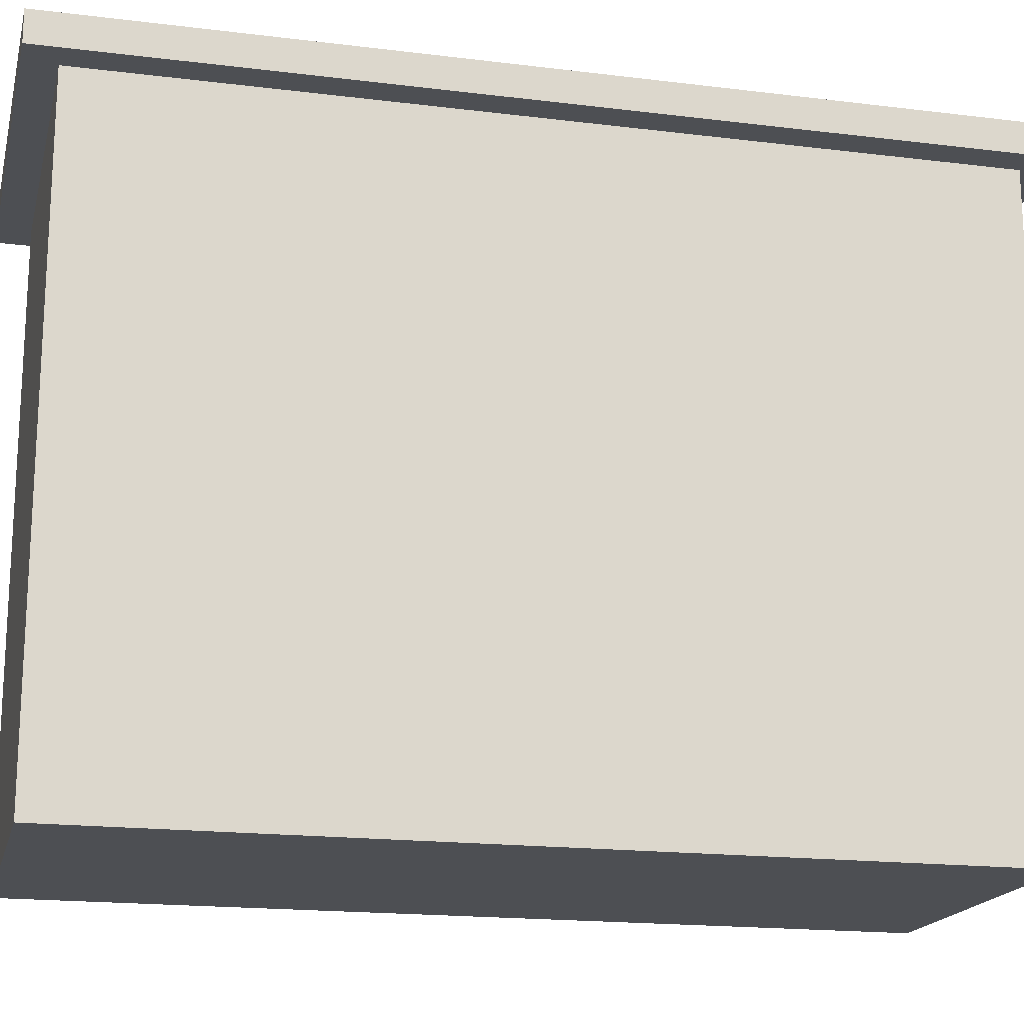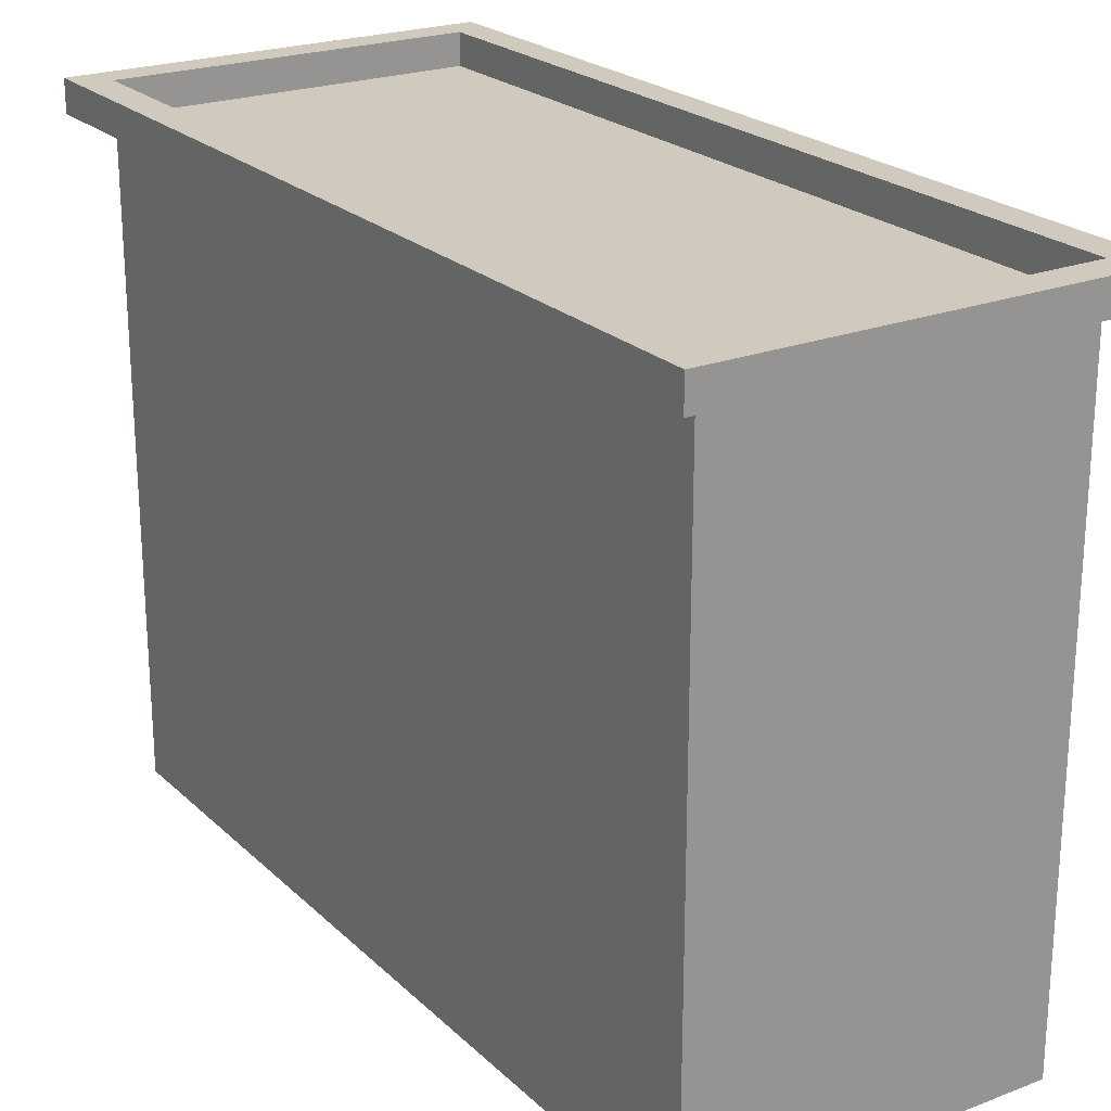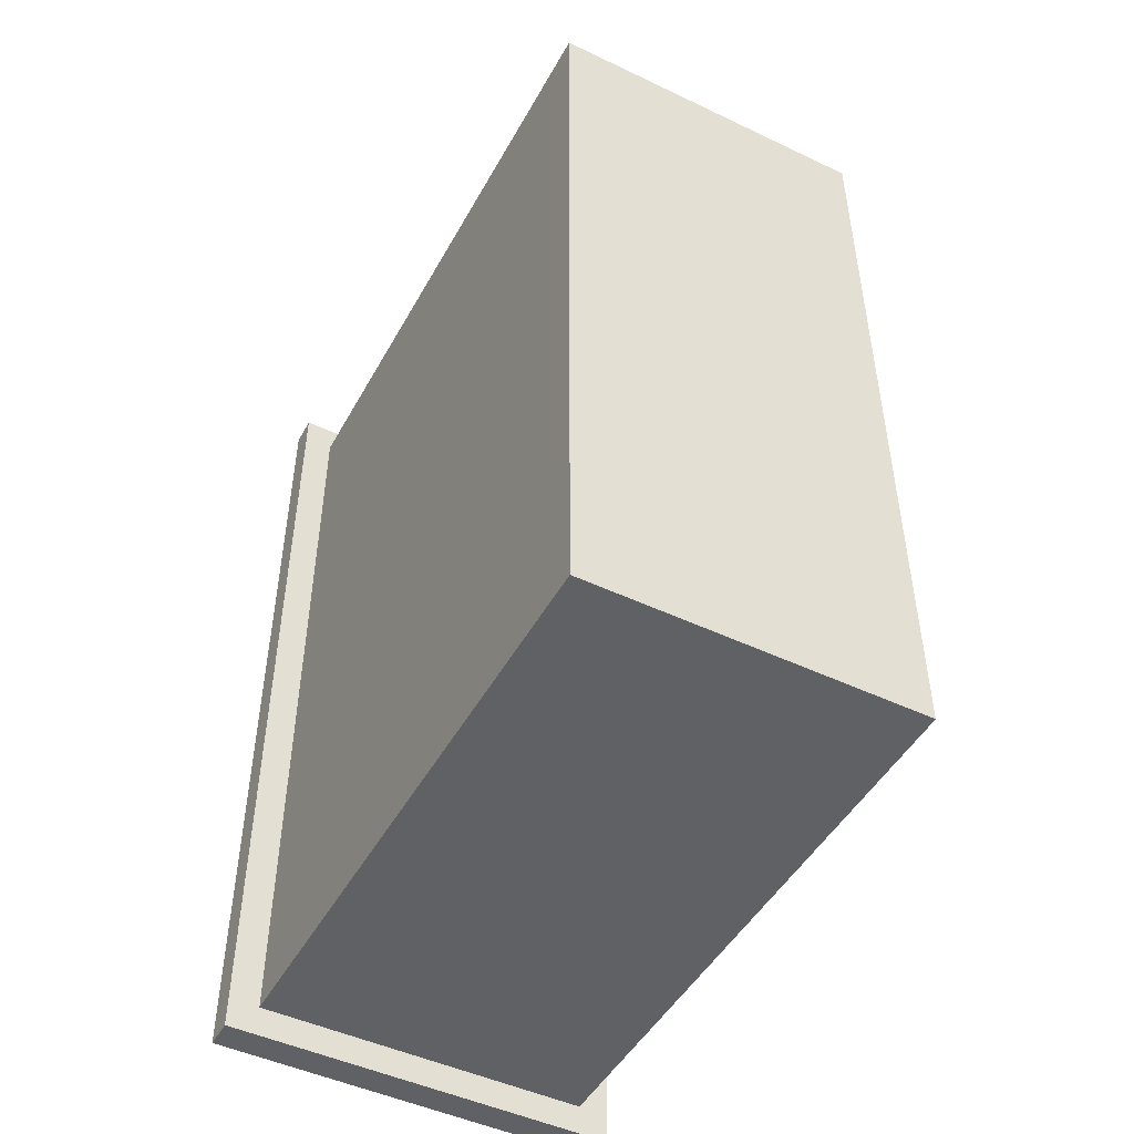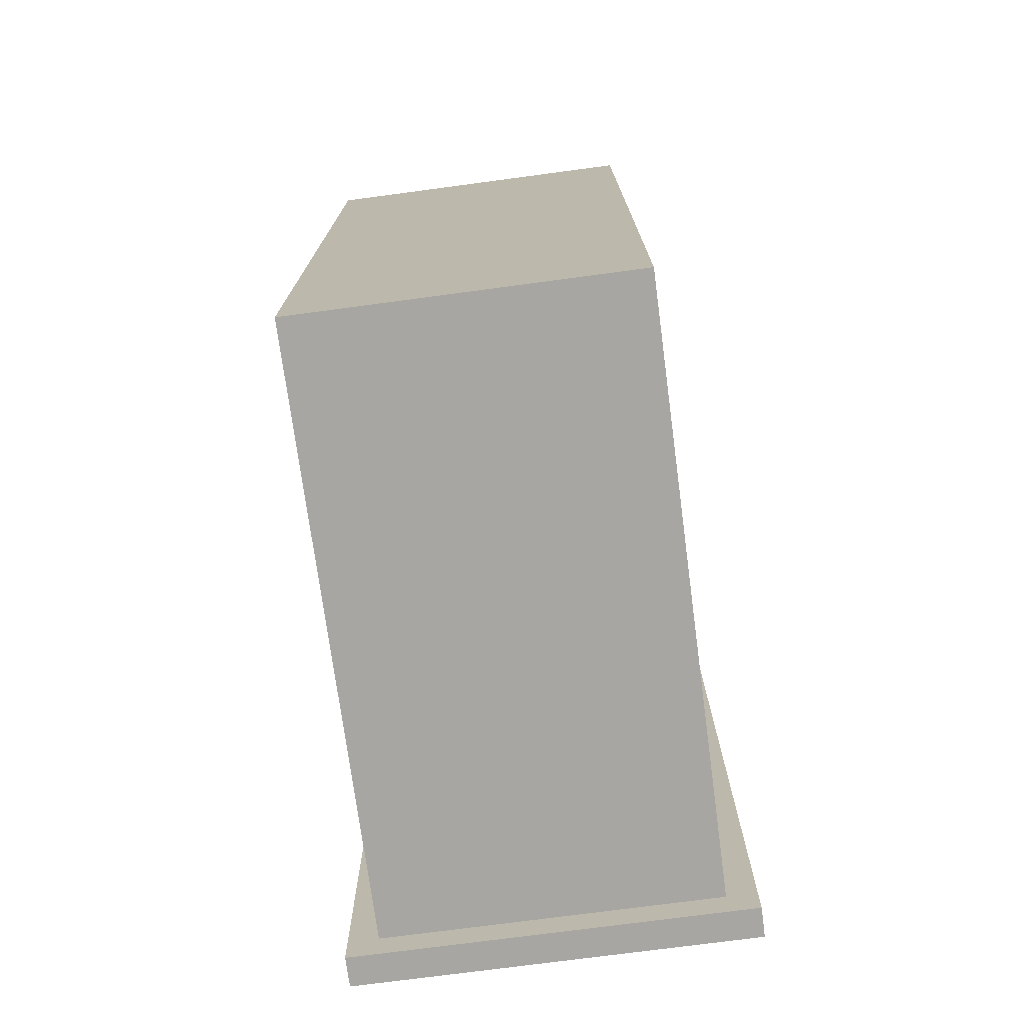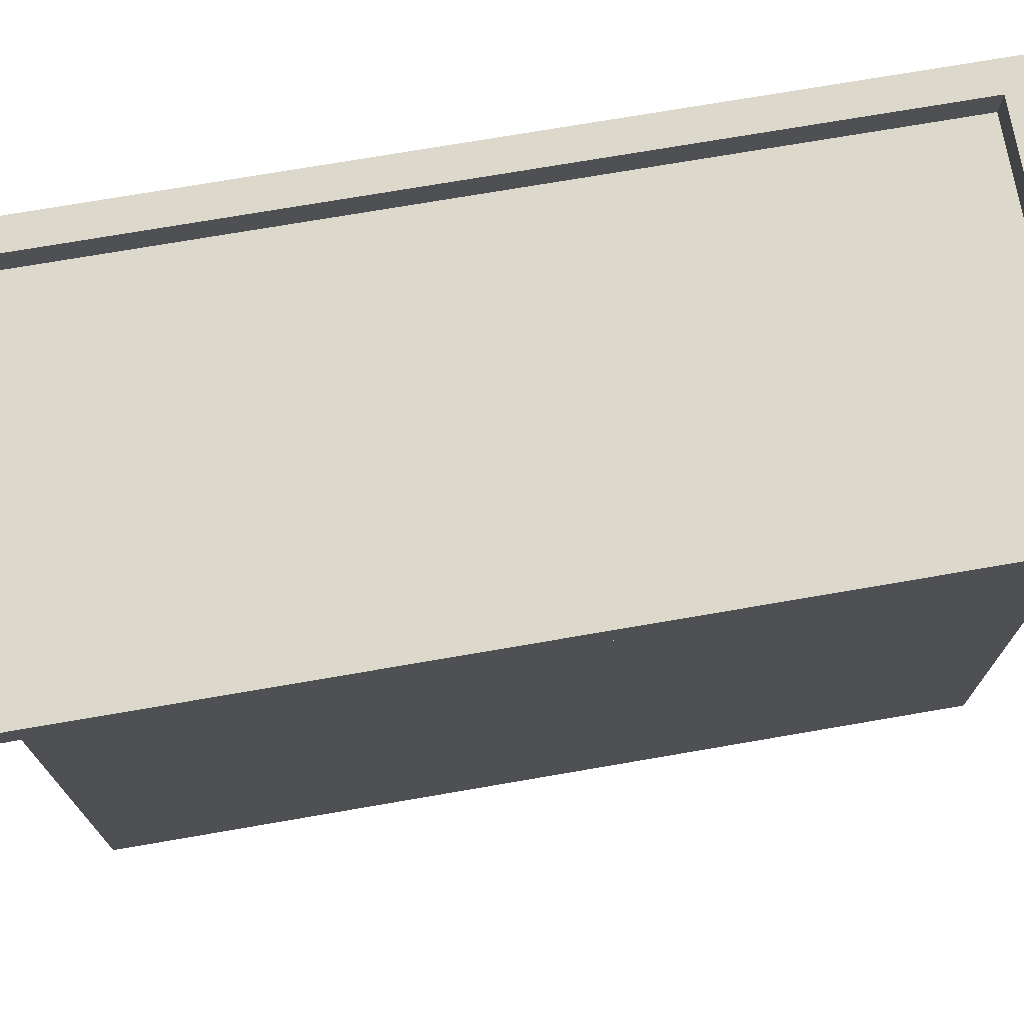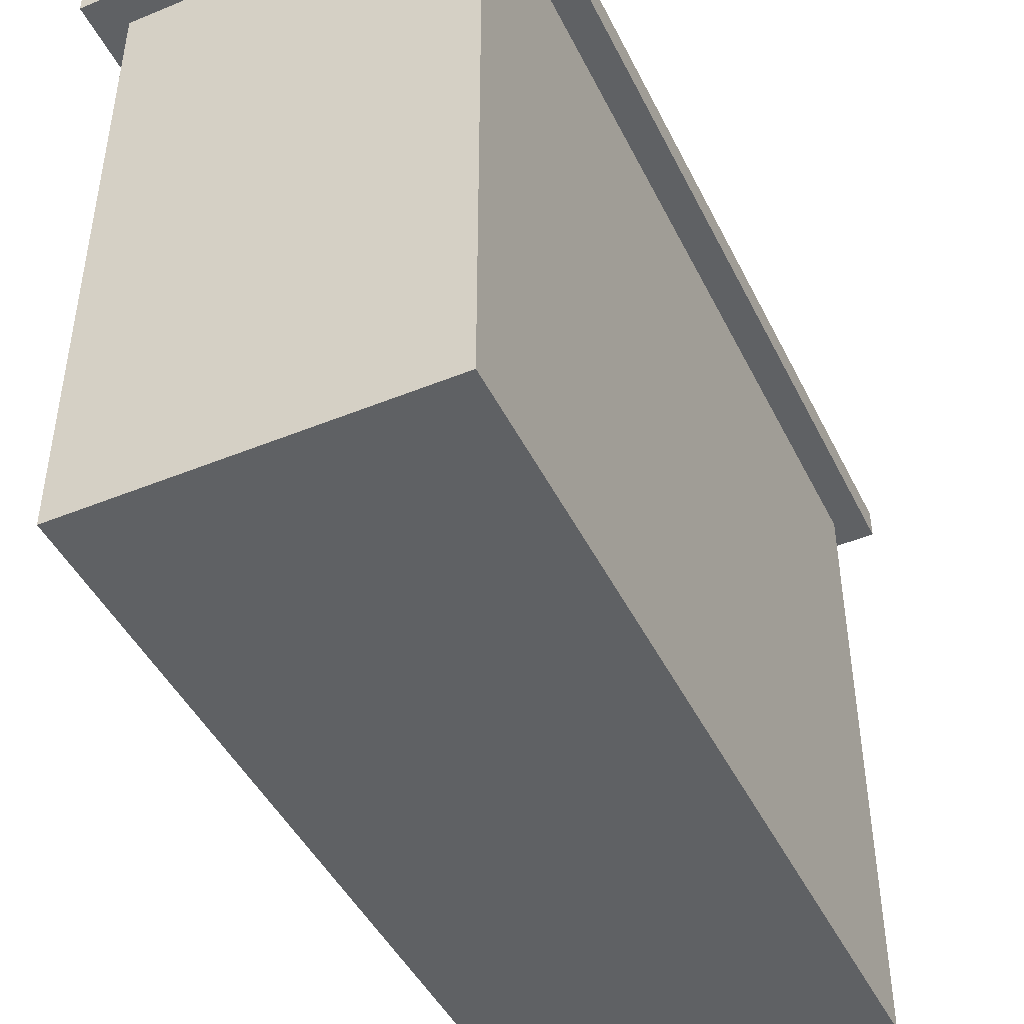
<metadata>
{"format":"obj","ext":"obj","renderer":"f3d","projection":"perspective","resolution":1024,"background":"white","views":[{"elev":-17.9,"azim":-103.6,"up":"+Y"},{"elev":22.8,"azim":146.8,"up":"+Y"},{"elev":-48.1,"azim":-28.0,"up":"+Z"},{"elev":-74.1,"azim":7.6,"up":"+Z"},{"elev":72.7,"azim":-99.8,"up":"+Y"},{"elev":-45.6,"azim":-154.8,"up":"+Y"}]}
</metadata>
<code>
o
v 1.8 4 -0.3
v 1.8 4 -3.2
v 1.8 4.1 -0.3
v 1.8 4.1 -3.2
v 1.9 2 -0.4
v 1.9 2 -3.1
v 1.9 4 -0.4
v 1.9 4 -3.1
v 3 4 -0.4
v 3 4 -3.1
v 3 4.1 -0.4
v 3 4.1 -3.1
v 1.9 4 -0.4
v 1.9 4 -3.1
v 1.9 4.1 -0.4
v 1.9 4.1 -3.1
v 3 2 -0.4
v 3 2 -3.1
v 3 4 -0.4
v 3 4 -3.1
v 3.1 4 -0.3
v 3.1 4 -3.2
v 3.1 4.1 -0.3
v 3.1 4.1 -3.2
v 1.8 4 -0.3
v 1.8 4.1 -0.3
v 3.1 4 -0.3
v 3.1 4.1 -0.3
v 1.9 2 -0.4
v 1.9 4 -0.4
v 3 2 -0.4
v 3 4 -0.4
v 1.9 4 -3.1
v 1.9 4.1 -3.1
v 3 4 -3.1
v 3 4.1 -3.1
v 1.9 4 -0.4
v 1.9 4.1 -0.4
v 3 4 -0.4
v 3 4.1 -0.4
v 1.9 2 -3.1
v 1.9 4 -3.1
v 3 2 -3.1
v 3 4 -3.1
v 1.8 4 -3.2
v 1.8 4.1 -3.2
v 3.1 4 -3.2
v 3.1 4.1 -3.2
v 1.9 2 -0.4
v 3 2 -0.4
v 2 2 -0.5
v 2.9 2 -0.5
v 2 2 -3
v 2.9 2 -3
v 1.9 2 -3.1
v 3 2 -3.1
v 1.8 4 -0.3
v 3.1 4 -0.3
v 1.9 4 -0.4
v 3 4 -0.4
v 1.9 4 -3.1
v 3 4 -3.1
v 1.8 4 -3.2
v 3.1 4 -3.2
v 1.9 4 -0.4
v 3 4 -0.4
v 2 4 -0.5
v 2.9 4 -0.5
v 2 4 -3
v 2.9 4 -3
v 1.9 4 -3.1
v 3 4 -3.1
v 1.8 4.1 -0.3
v 3.1 4.1 -0.3
v 1.9 4.1 -0.4
v 3 4.1 -0.4
v 1.9 4.1 -3.1
v 3 4.1 -3.1
v 1.8 4.1 -3.2
v 3.1 4.1 -3.2
f 3 2 1
f 4 2 3
f 7 6 5
f 8 6 7
f 11 10 9
f 12 10 11
f 13 14 15
f 15 14 16
f 17 18 19
f 19 18 20
f 21 22 23
f 23 22 24
f 27 26 25
f 28 26 27
f 31 30 29
f 32 30 31
f 35 34 33
f 36 34 35
f 37 38 39
f 39 38 40
f 41 42 43
f 43 42 44
f 45 46 47
f 47 46 48
f 51 50 49
f 52 50 51
f 53 51 49
f 53 52 51
f 54 50 52
f 54 52 53
f 55 53 49
f 55 54 53
f 56 50 54
f 56 54 55
f 59 58 57
f 60 58 59
f 61 59 57
f 62 58 60
f 63 61 57
f 63 62 61
f 64 58 62
f 64 62 63
f 65 66 67
f 67 66 68
f 65 67 69
f 67 68 69
f 68 66 70
f 69 68 70
f 65 69 71
f 69 70 71
f 70 66 72
f 71 70 72
f 73 74 75
f 75 74 76
f 73 75 77
f 76 74 78
f 73 77 79
f 77 78 79
f 78 74 80
f 79 78 80

</code>
